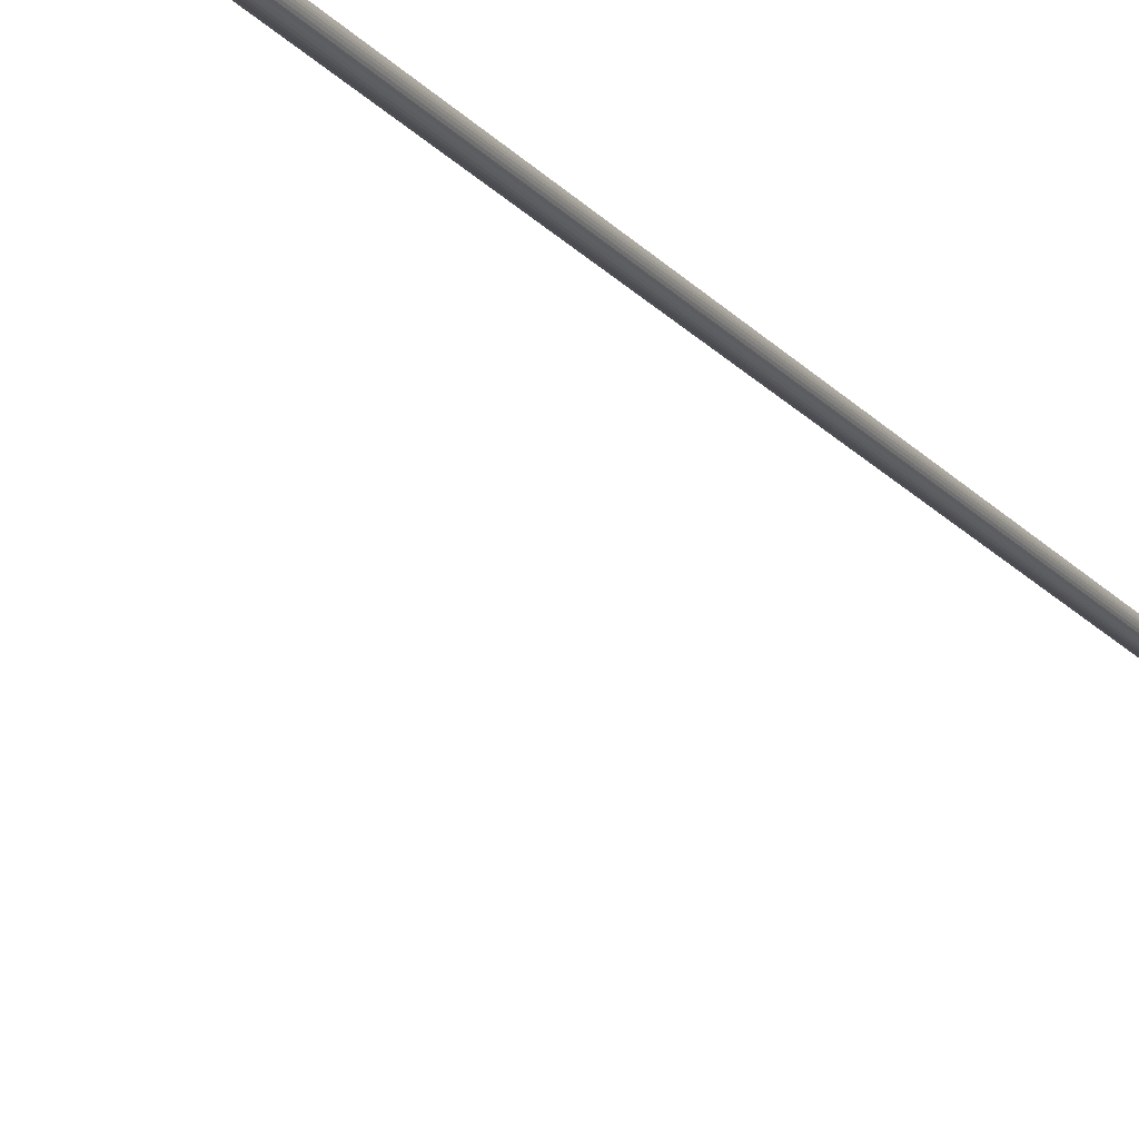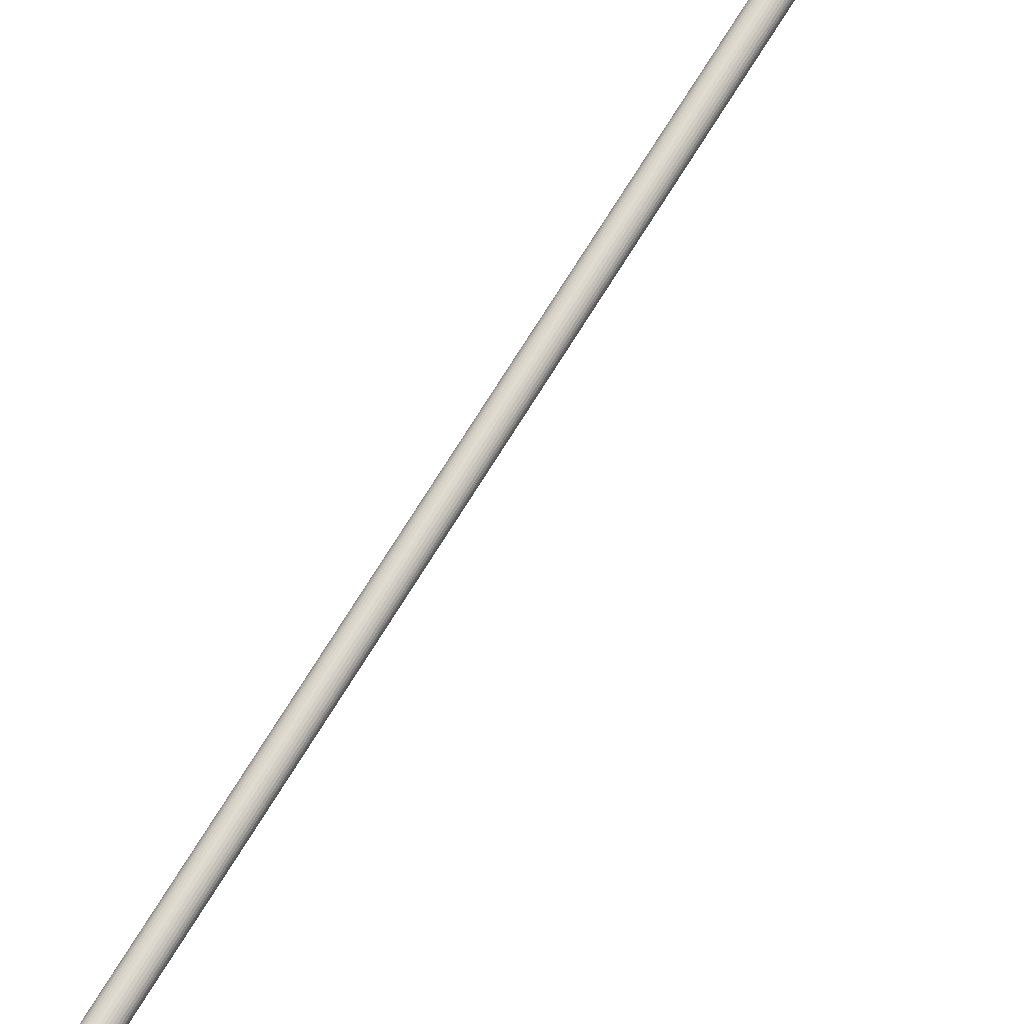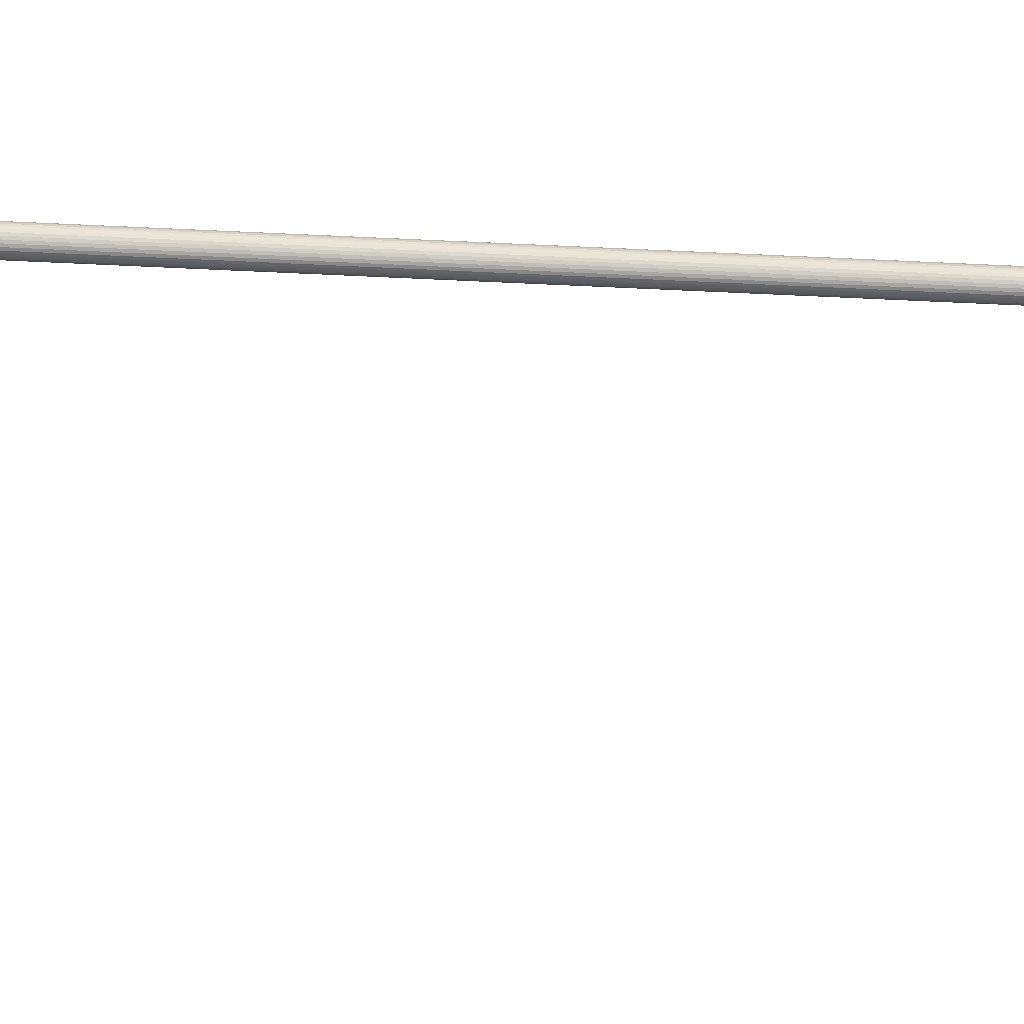
<metadata>
{"format":"obj","ext":"obj","renderer":"f3d","projection":"perspective","resolution":1024,"background":"white","views":[{"elev":-16.8,"azim":-155.8,"up":"+Z"},{"elev":70.9,"azim":-148.5,"up":"+Z"},{"elev":43.6,"azim":93.8,"up":"+Z"}]}
</metadata>
<code>
o Cube
v -0.003529 5.376 -3.715
v -0.003529 3.077 -3.715
v -0.003529 5.376 -0.0684
v -0.003529 3.077 -0.0684
v 0.187 5.376 -3.715
v 0.187 3.077 -3.715
v 0.187 5.376 -0.0684
v 0.187 3.077 -0.0684
f 1 3 7 5
f 4 8 7 3
f 8 6 5 7
f 6 8 4 2
f 2 4 3 1
f 6 2 1 5
o Cylinder
v 0.09637 5.567 -0.1037
v 0.09637 -15.3 -0.1037
v 0.1166 5.567 -0.1017
v 0.1166 -15.3 -0.1017
v 0.136 5.567 -0.09579
v 0.136 -15.3 -0.09579
v 0.154 5.567 -0.08621
v 0.154 -15.3 -0.08621
v 0.1697 5.567 -0.07331
v 0.1697 -15.3 -0.07331
v 0.1826 5.567 -0.0576
v 0.1826 -15.3 -0.0576
v 0.1922 5.567 -0.03968
v 0.1922 -15.3 -0.03968
v 0.1981 5.567 -0.02023
v 0.1981 -15.3 -0.02023
v 0.2 5.567 0
v 0.2 -15.3 0
v 0.1981 5.567 0.02023
v 0.1981 -15.3 0.02023
v 0.1922 5.567 0.03968
v 0.1922 -15.3 0.03968
v 0.1826 5.567 0.0576
v 0.1826 -15.3 0.0576
v 0.1697 5.567 0.07331
v 0.1697 -15.3 0.07331
v 0.154 5.567 0.08621
v 0.154 -15.3 0.08621
v 0.136 5.567 0.09579
v 0.136 -15.3 0.09579
v 0.1166 5.567 0.1017
v 0.1166 -15.3 0.1017
v 0.09637 5.567 0.1037
v 0.09637 -15.3 0.1037
v 0.07614 5.567 0.1017
v 0.07614 -15.3 0.1017
v 0.05669 5.567 0.09579
v 0.05669 -15.3 0.09579
v 0.03877 5.567 0.08621
v 0.03877 -15.3 0.08621
v 0.02306 5.567 0.07331
v 0.02306 -15.3 0.07331
v 0.01016 5.567 0.0576
v 0.01016 -15.3 0.0576
v 0.000583 5.567 0.03968
v 0.000583 -15.3 0.03968
v -0.005317 5.567 0.02023
v -0.005317 -15.3 0.02023
v -0.007309 5.567 0
v -0.007309 -15.3 0
v -0.005317 5.567 -0.02023
v -0.005317 -15.3 -0.02023
v 0.000583 5.567 -0.03968
v 0.000583 -15.3 -0.03968
v 0.01016 5.567 -0.0576
v 0.01016 -15.3 -0.0576
v 0.02306 5.567 -0.07331
v 0.02306 -15.3 -0.07331
v 0.03877 5.567 -0.08621
v 0.03877 -15.3 -0.08621
v 0.05669 5.567 -0.09579
v 0.05669 -15.3 -0.09579
v 0.07614 5.567 -0.1017
v 0.07614 -15.3 -0.1017
f 9 11 12 10
f 11 13 14 12
f 13 15 16 14
f 15 17 18 16
f 17 19 20 18
f 19 21 22 20
f 21 23 24 22
f 23 25 26 24
f 25 27 28 26
f 27 29 30 28
f 29 31 32 30
f 31 33 34 32
f 33 35 36 34
f 35 37 38 36
f 37 39 40 38
f 39 41 42 40
f 41 43 44 42
f 43 45 46 44
f 45 47 48 46
f 47 49 50 48
f 49 51 52 50
f 51 53 54 52
f 53 55 56 54
f 55 57 58 56
f 57 59 60 58
f 59 61 62 60
f 61 63 64 62
f 63 65 66 64
f 65 67 68 66
f 67 69 70 68
f 12 14 16 18 20 22 24 26 28 30 32 34 36 38 40 42 44 46 48 50 52 54 56 58 60 62 64 66 68 70 72 10
f 69 71 72 70
f 71 9 10 72
f 9 71 69 67 65 63 61 59 57 55 53 51 49 47 45 43 41 39 37 35 33 31 29 27 25 23 21 19 17 15 13 11

</code>
